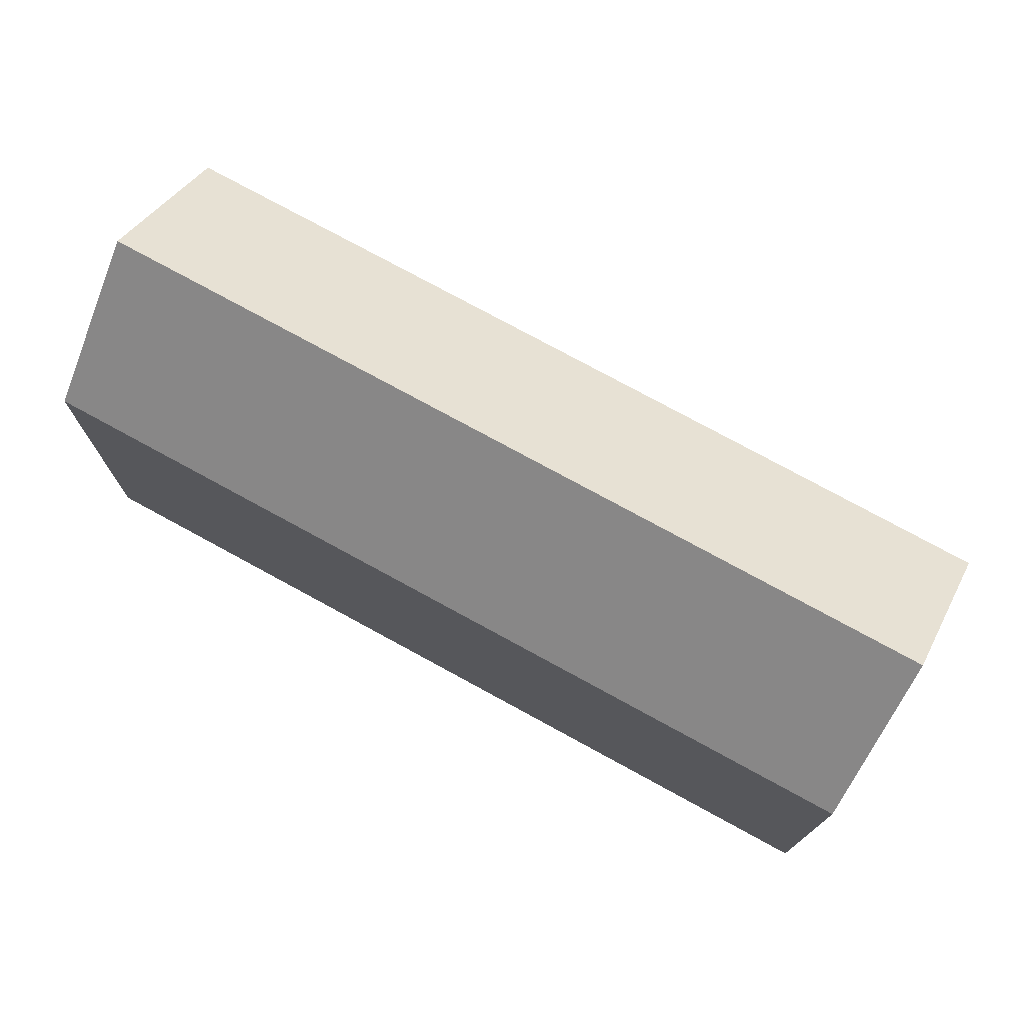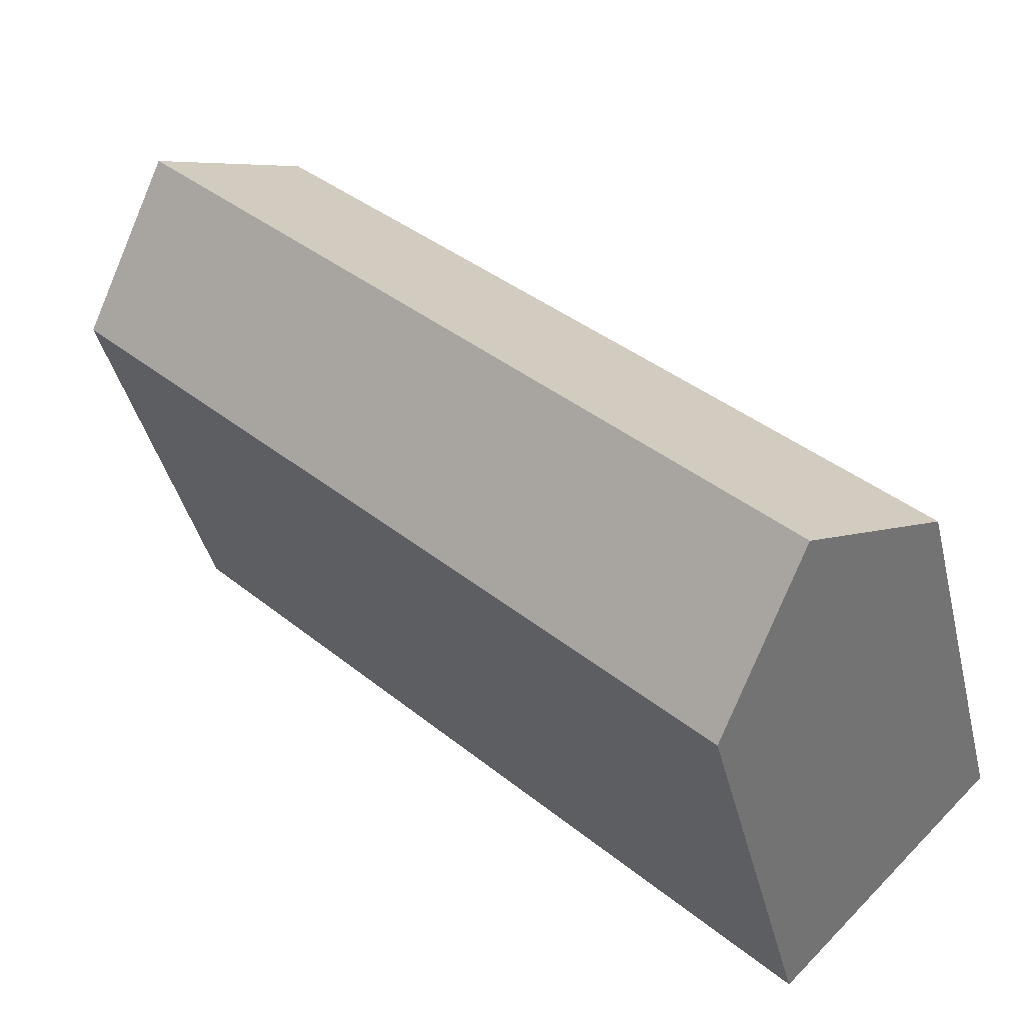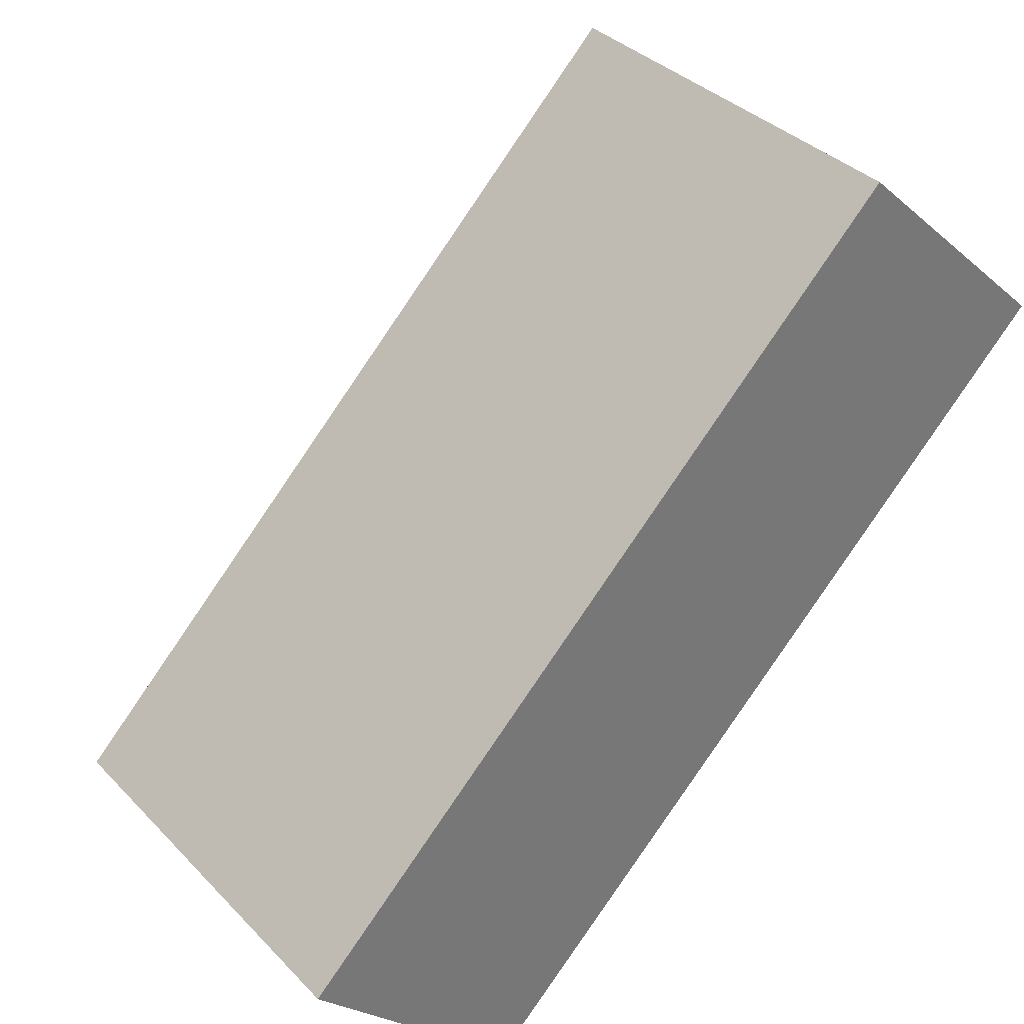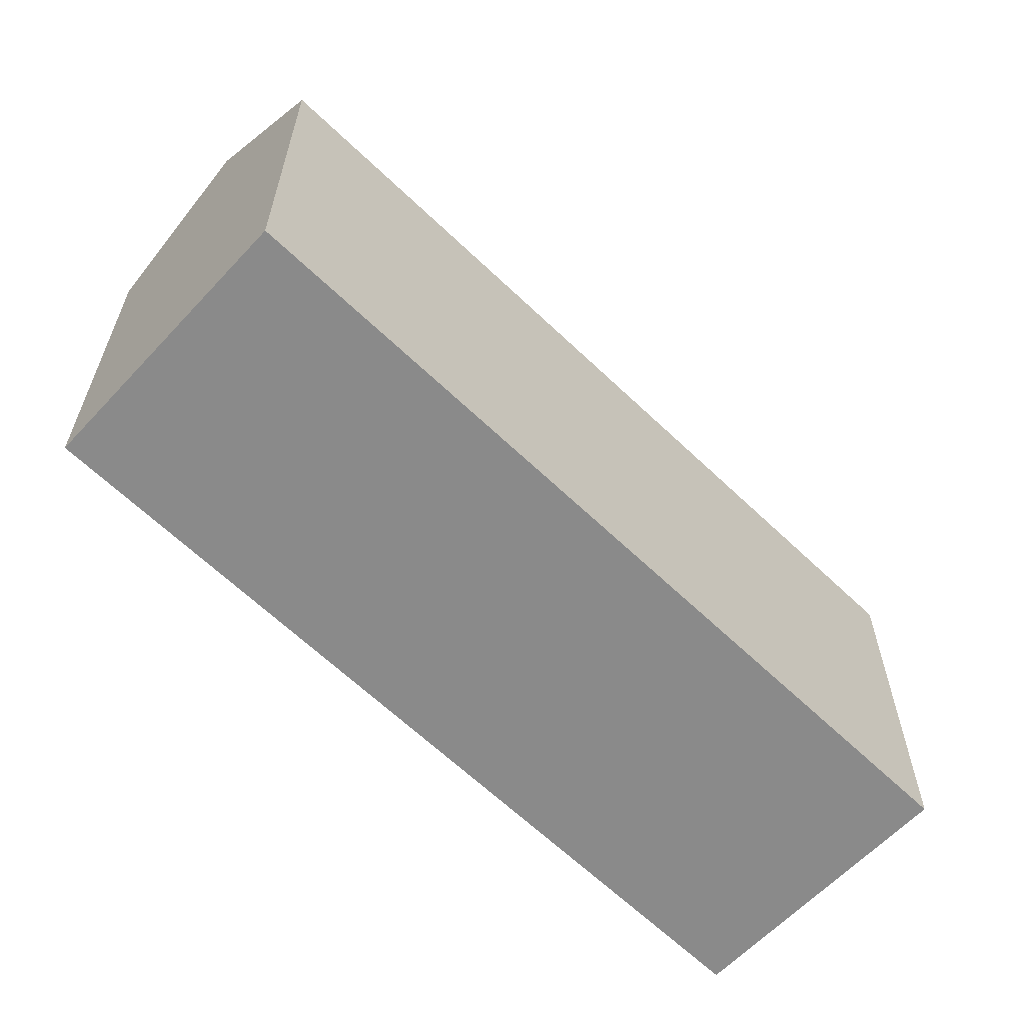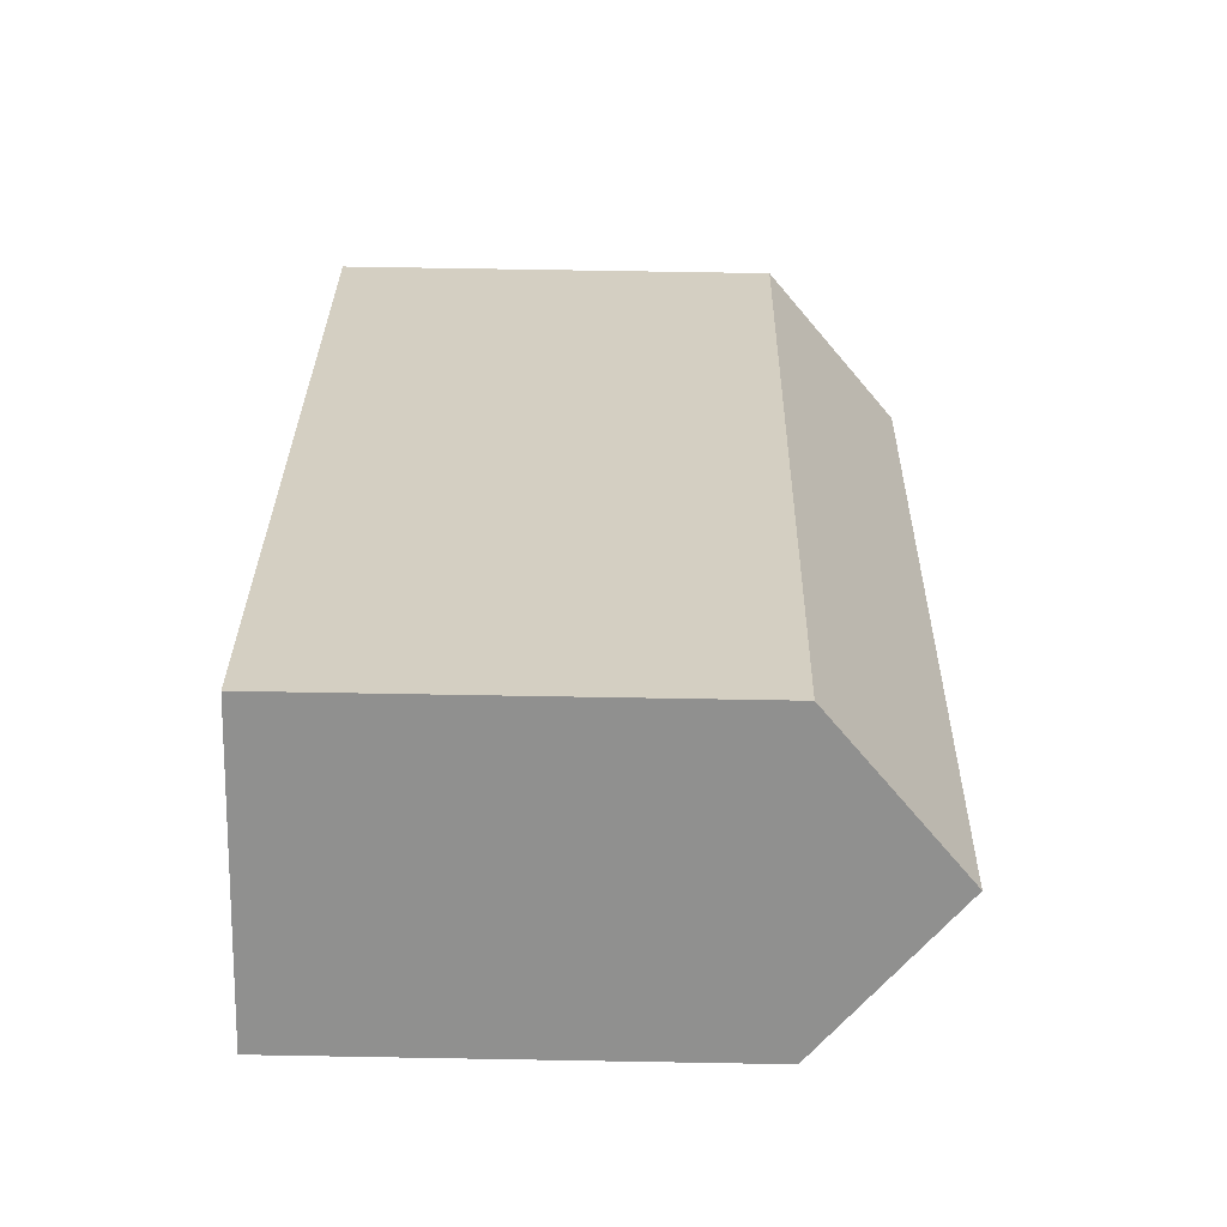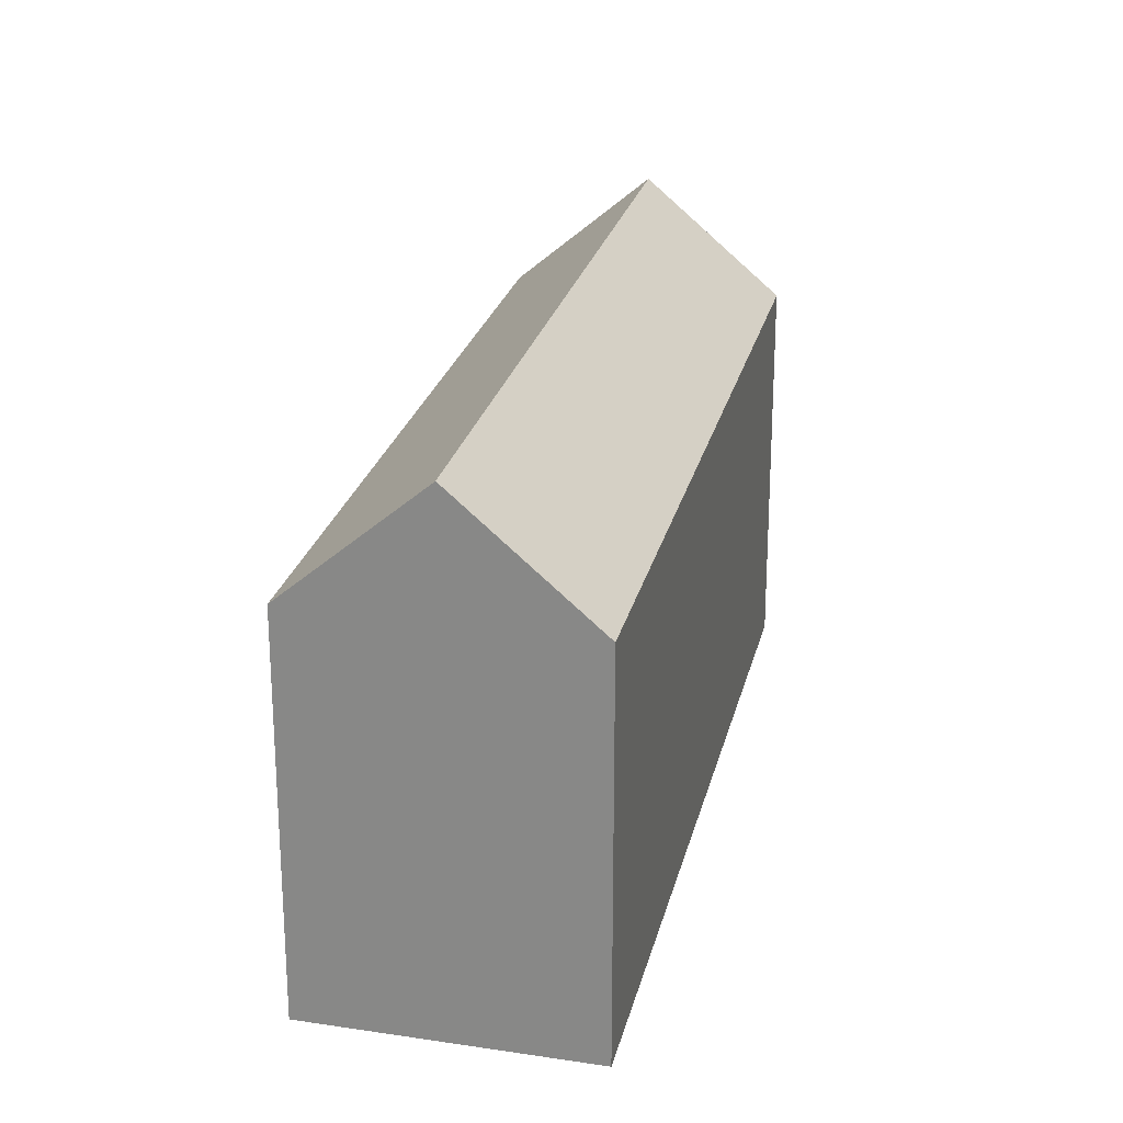
<metadata>
{"format":"obj","ext":"obj","renderer":"f3d","projection":"perspective","resolution":1024,"background":"white","views":[{"elev":76.2,"azim":-16.6,"up":"+Y"},{"elev":-40.6,"azim":-166.7,"up":"+Z"},{"elev":35.2,"azim":-36.9,"up":"+Z"},{"elev":-63.4,"azim":90.7,"up":"+Y"},{"elev":70.9,"azim":91.0,"up":"+Z"},{"elev":24.3,"azim":57.4,"up":"+Y"}]}
</metadata>
<code>
v  32.72 -1.45e-15 23.68
v  11.41 4.363e-16 -7.126
v  37.48 -1.174e-15 19.17
v  27.95 -1.726e-15 28.18
v  2.112 -1.304e-16 2.13
v  9.297 5.667e-16 -9.255
v  4.649 2.834e-16 -4.628
v  0 0 0
v  37.48 18.21 19.17
v  27.95 18.21 28.18
v  32.72 23.77 23.68
v  2.112 18.21 2.129
v  0.000388 18.21 -0.0005771
v  9.298 18.21 -9.256
v  4.649 23.77 -4.628
v  11.41 18.21 -7.126
v  6.761 23.77 -2.499
g defaultobject
f 1 2 3
f 2 1 4
f 2 4 5
f 2 5 6
f 6 5 7
f 7 5 8
f 9 1 3
f 1 9 4
f 4 9 10
f 10 9 11
f 10 5 4
f 5 10 12
f 5 12 8
f 8 12 13
f 13 7 8
f 7 13 6
f 6 13 14
f 14 13 15
f 3 16 9
f 16 3 2
f 16 2 14
f 14 2 6
f 9 17 11
f 17 9 16
f 17 16 15
f 15 16 14
f 11 12 10
f 12 11 17
f 12 17 13
f 13 17 15

</code>
